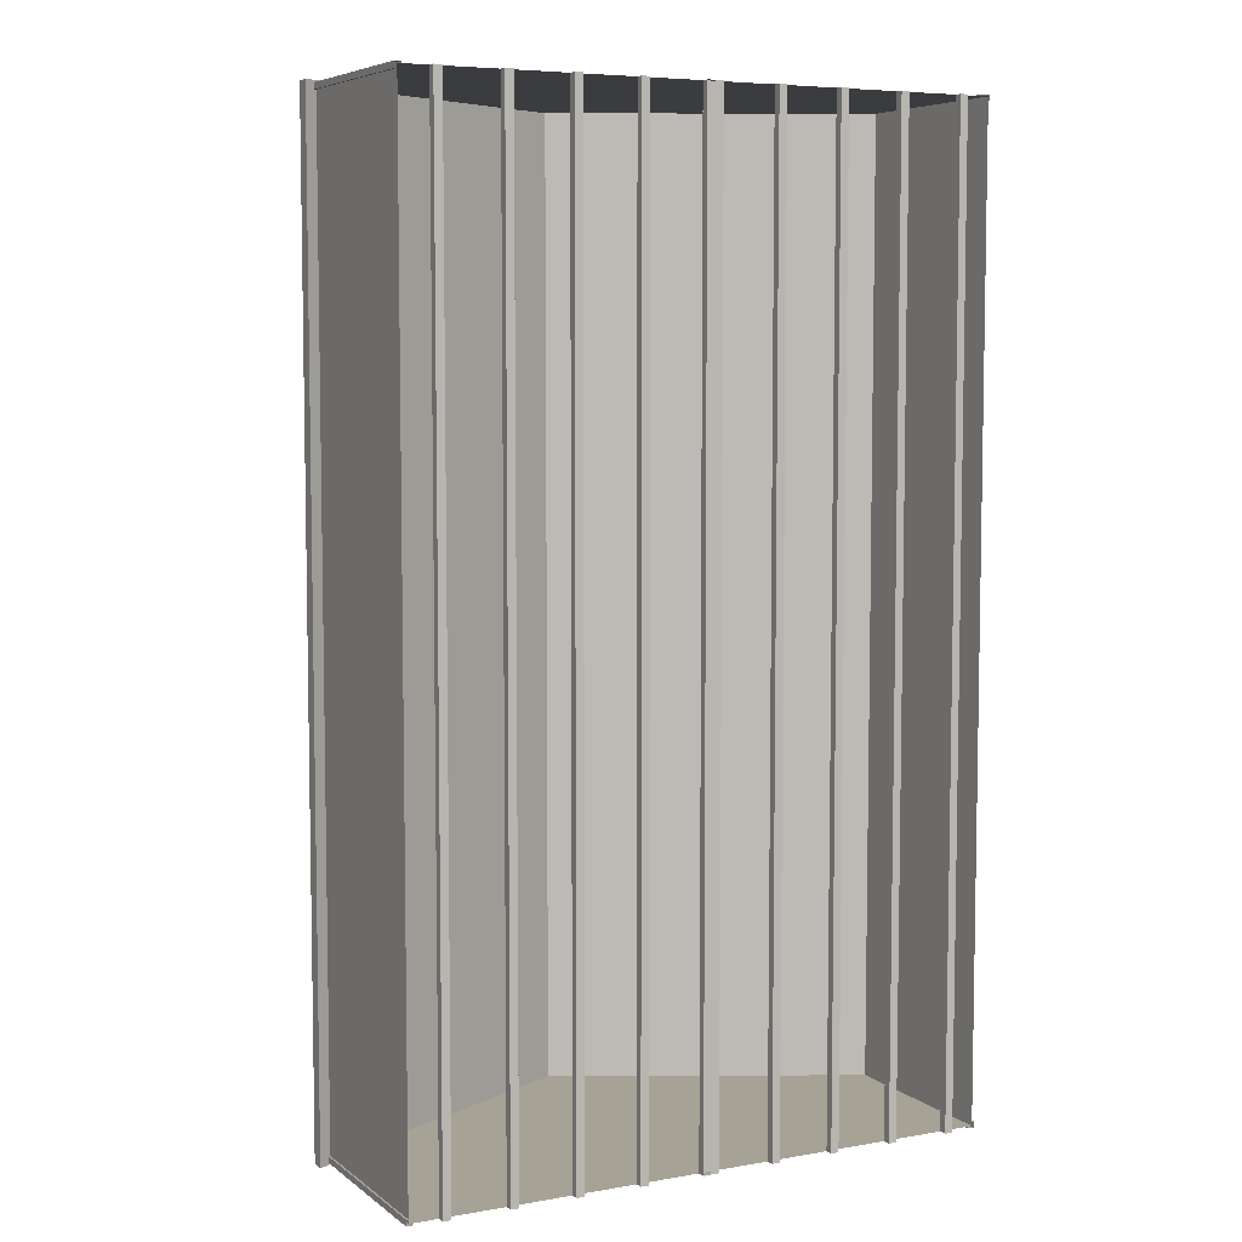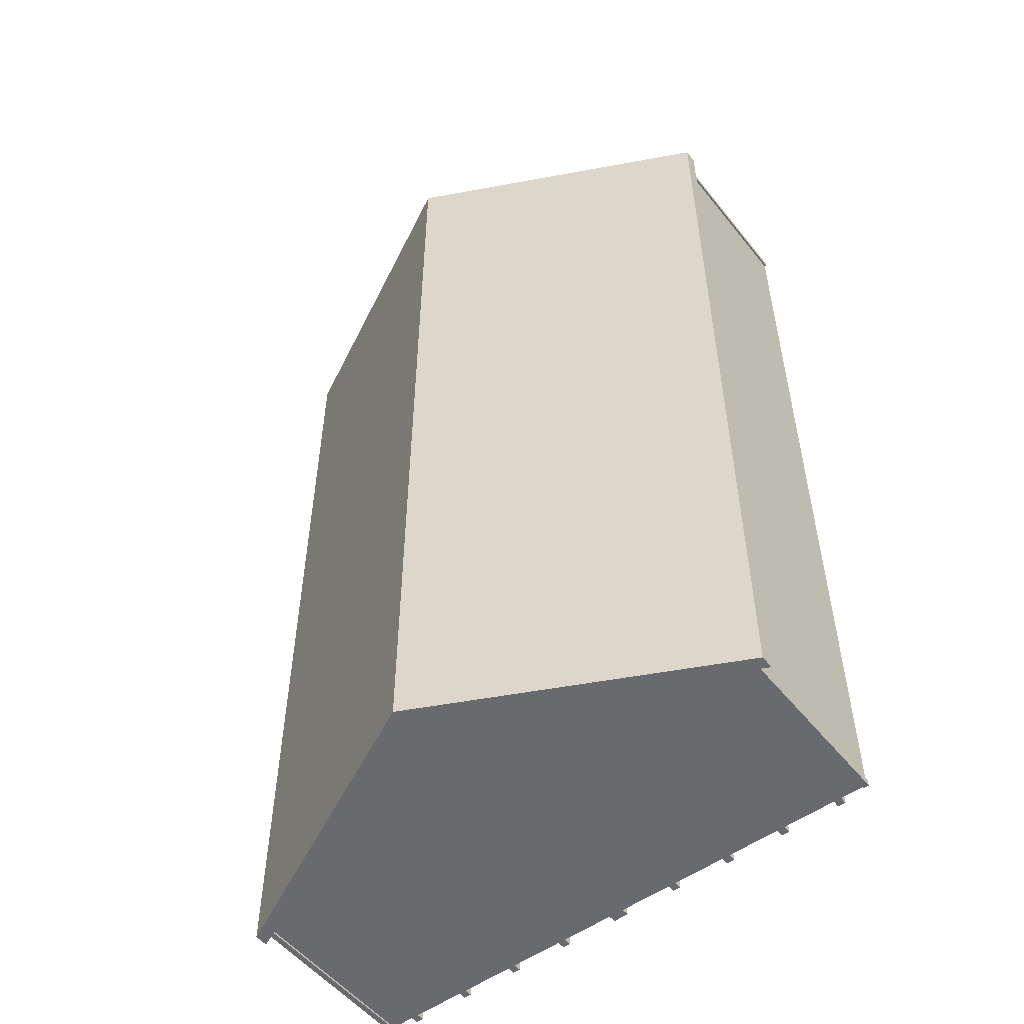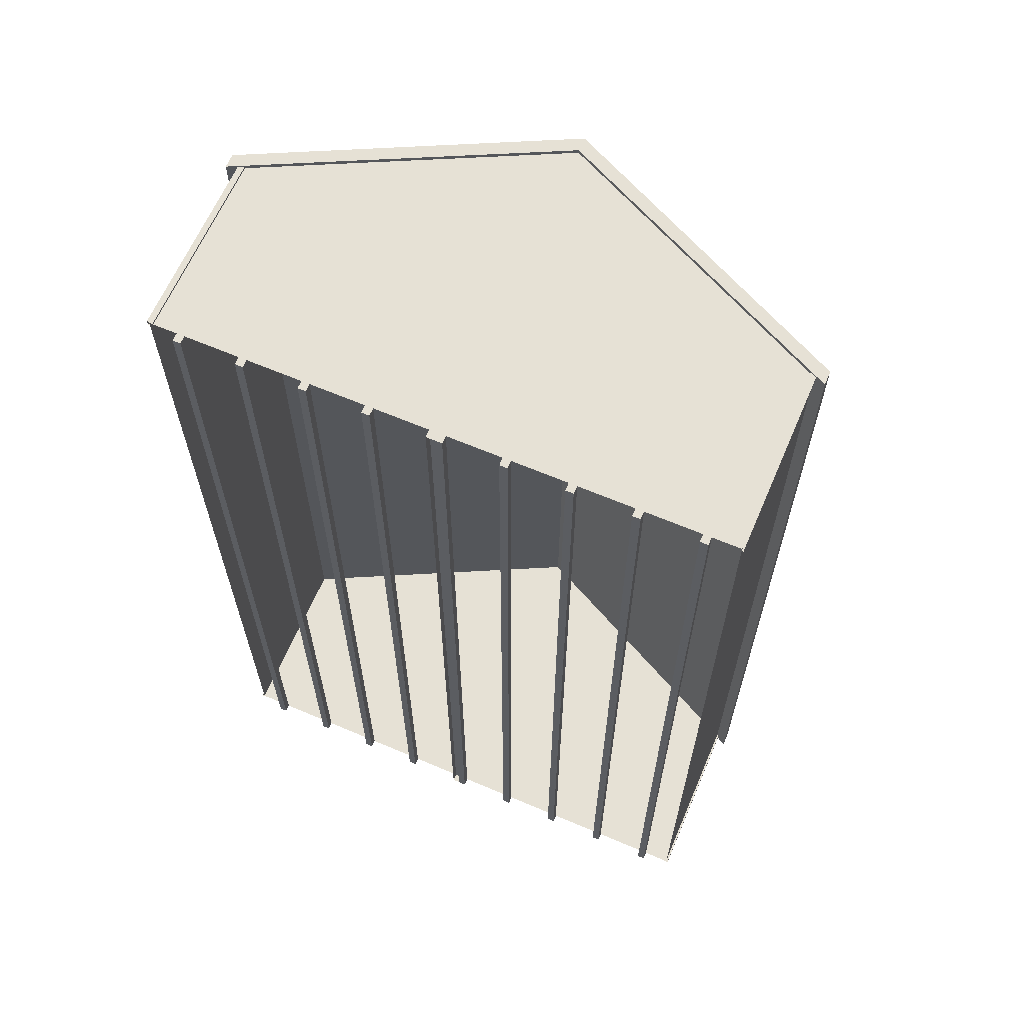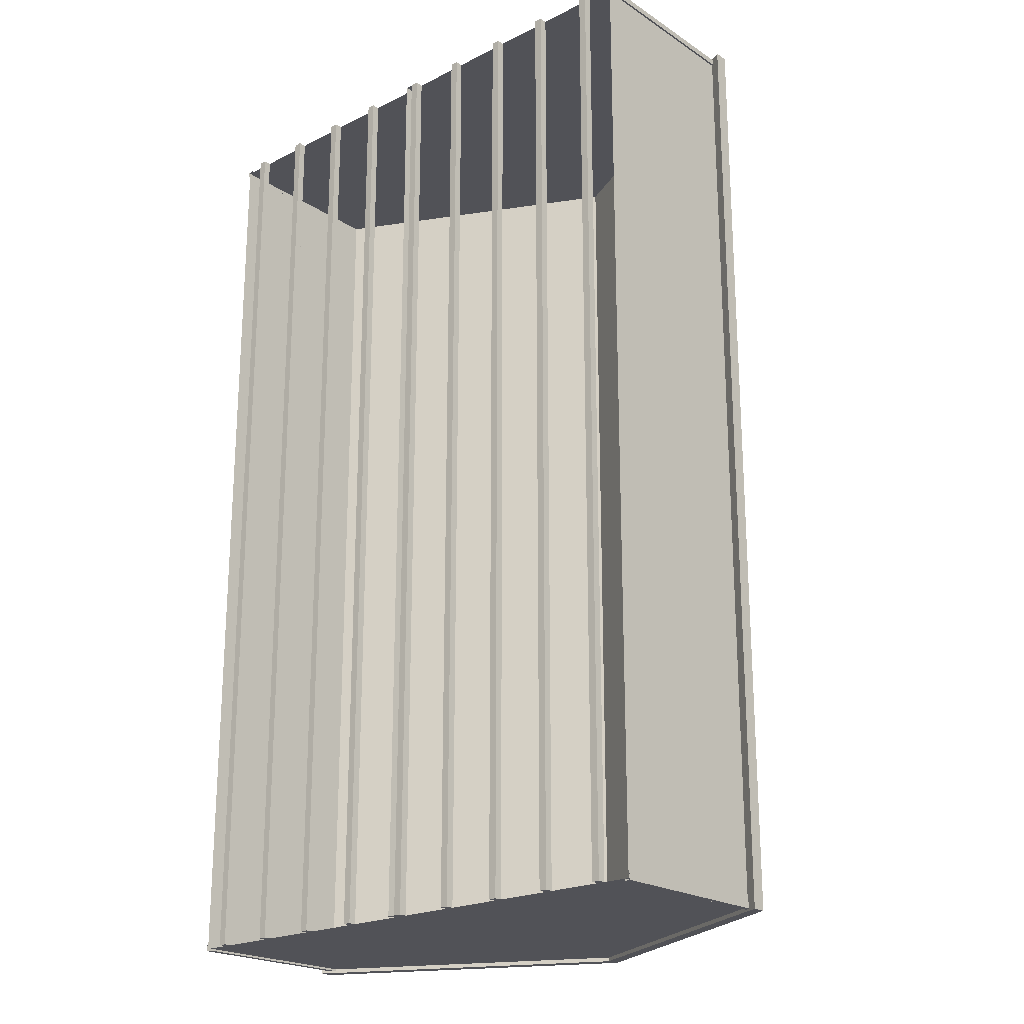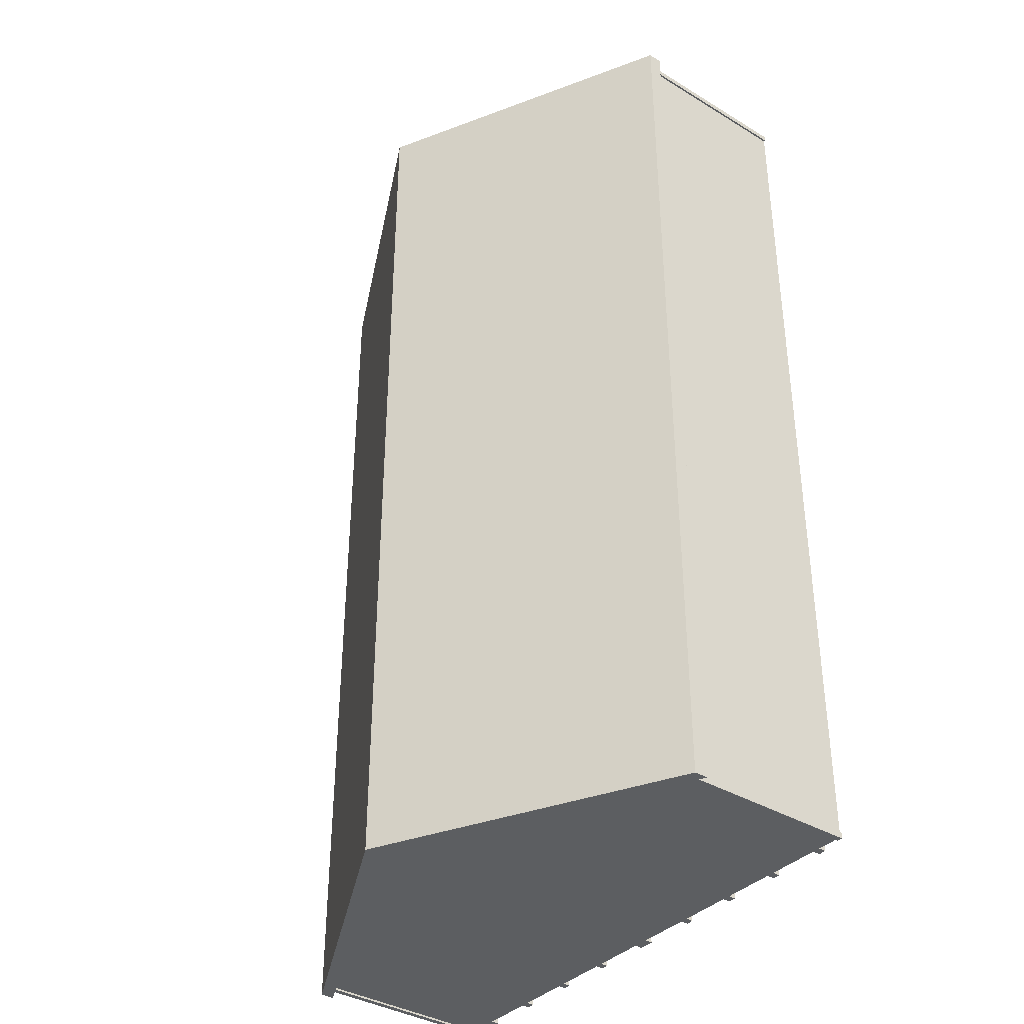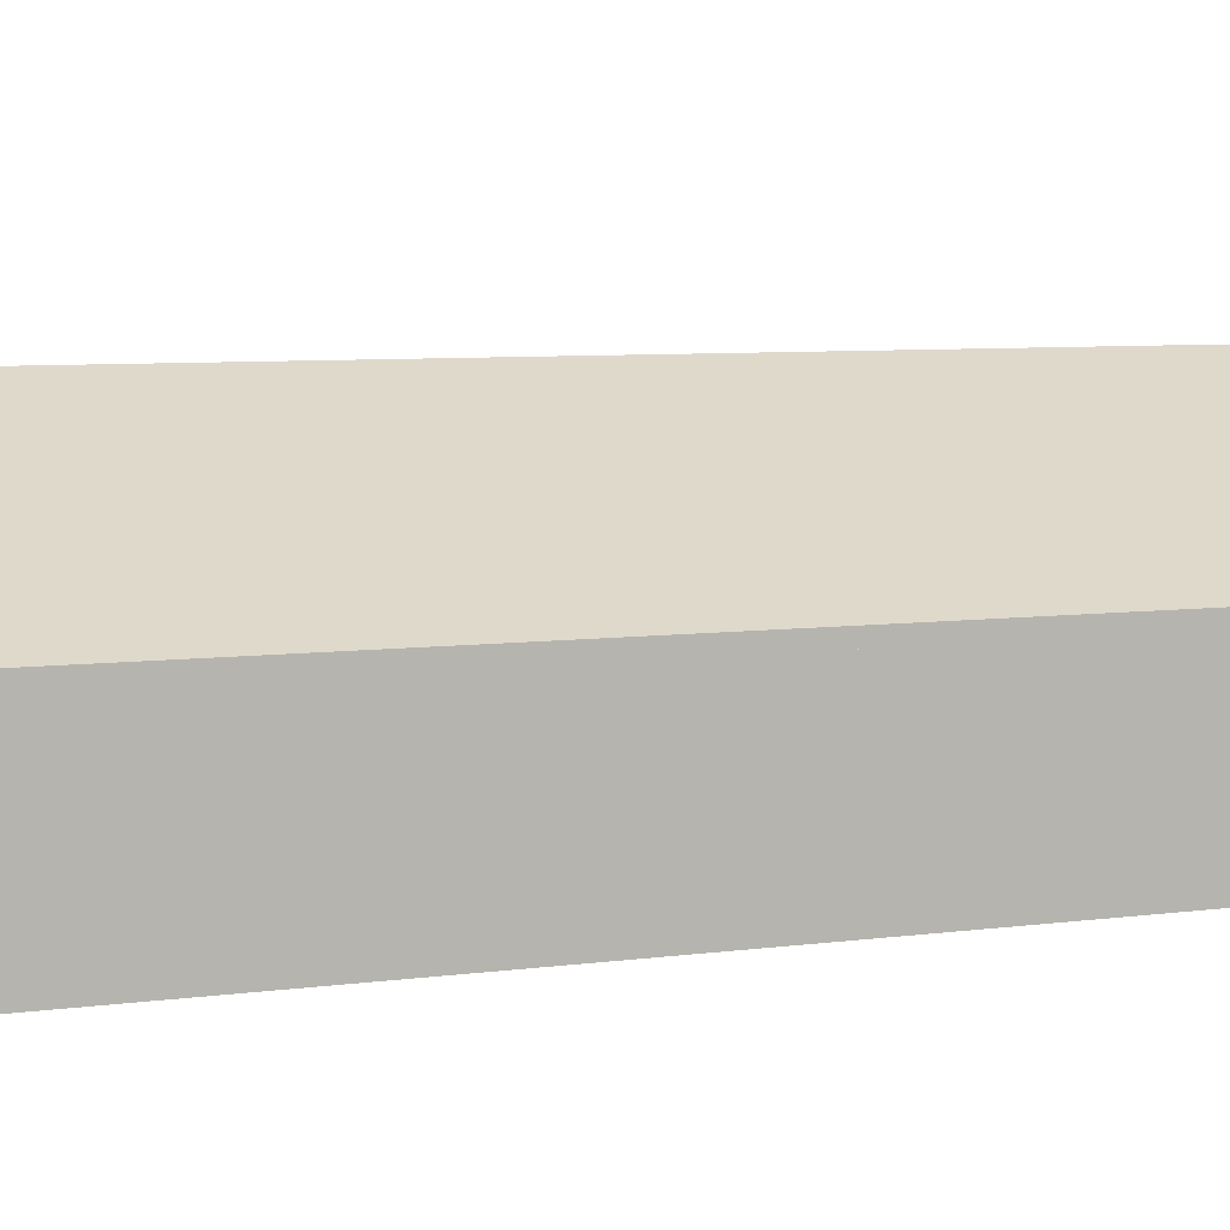
<metadata>
{"format":"obj","ext":"obj","renderer":"f3d","projection":"perspective","resolution":1024,"background":"white","views":[{"elev":6.3,"azim":-27.3,"up":"+Z"},{"elev":-53.0,"azim":-142.3,"up":"+Z"},{"elev":64.2,"azim":23.2,"up":"+Z"},{"elev":-21.6,"azim":41.4,"up":"+Z"},{"elev":-37.3,"azim":-127.8,"up":"+Z"},{"elev":7.0,"azim":-111.2,"up":"+Y"}]}
</metadata>
<code>
o Double Garage 6-12 PITCH ROOF_24x40.obj
g default
v 3.808 2.564 -6.147
v 3.808 2.382 -6.147
v 3.808 2.564 6.147
v 3.808 2.382 6.147
v 3.808 2.535 -6.147
v 3.808 2.535 6.147
v -3.808 2.564 -6.147
v -3.808 2.382 -6.147
v -3.808 2.564 6.147
v -3.808 2.382 6.147
v -3.808 2.535 -6.147
v -3.808 2.535 6.147
v 0 4.462 6.147
v 0 4.462 -6.147
v 0 4.274 6.147
v 0 4.274 -6.147
v -3.658 0.1016 6.096
v 3.658 0.1016 6.096
v 3.658 0.1016 -6.096
v -3.658 0.1016 -6.096
v -3.658 2.492 6.096
v -3.658 2.492 -6.096
v 3.658 2.492 -6.096
v 3.658 2.492 6.096
v -3.683 0.1016 -6.045
v -3.607 0.1016 -6.121
v -3.683 0.1016 -6.121
v -3.683 2.562 -6.045
v -3.683 2.562 -6.121
v -3.607 2.562 -6.121
v 3.683 0.1016 -6.045
v 3.607 0.1016 -6.121
v 3.683 0.1016 -6.121
v 3.683 2.562 -6.045
v 3.683 2.562 -6.121
v 3.607 2.562 -6.121
v -3.683 0.1016 6.045
v -3.607 0.1016 6.121
v -3.683 0.1016 6.121
v -3.683 2.562 6.045
v -3.683 2.562 6.121
v -3.607 2.562 6.121
v 3.683 0.1016 6.045
v 3.607 0.1016 6.121
v 3.683 0.1016 6.121
v 3.683 2.562 6.045
v 3.683 2.562 6.121
v 3.607 2.562 6.121
v -3.658 0.1016 -6.045
v -3.658 2.562 -6.045
v -3.658 2.562 6.045
v -3.658 0.1016 6.045
v -3.607 2.562 -6.096
v -3.607 0.1016 -6.096
v 3.607 0.1016 -6.096
v 3.607 2.562 -6.096
v 3.658 2.562 -6.045
v 3.658 0.1016 -6.045
v 3.658 0.1016 6.045
v 3.658 2.562 6.045
v -3.607 2.562 6.096
v -3.607 0.1016 6.096
v 3.607 0.1016 6.096
v 3.607 2.562 6.096
v 3.808 2.564 6.147
v 3.808 2.382 6.147
v 3.808 2.535 6.147
v -3.808 2.564 6.147
v -3.808 2.382 6.147
v -3.808 2.535 6.147
v 0 4.432 6.147
v 0 4.462 6.147
v 0 4.274 6.147
v -3.658 0.1016 6.096
v 3.658 0.1016 6.096
v -3.658 2.492 6.096
v 3.658 2.492 6.096
v 0 4.292 6.096
v 0 0.1016 6.096
v 3.808 2.564 -6.147
v 3.808 2.382 -6.147
v 3.808 2.535 -6.147
v -3.808 2.564 -6.147
v -3.808 2.382 -6.147
v -3.808 2.535 -6.147
v 0 4.432 -6.147
v 0 4.462 -6.147
v 0 4.274 -6.147
v 3.658 0.1016 -6.096
v -3.658 0.1016 -6.096
v -3.658 2.492 -6.096
v 3.658 2.492 -6.096
v 0 0.1016 -6.096
v 0 4.292 -6.096
v -0.1016 0.1016 6.096
v 0 0.1016 6.096
v -0.1016 0 6.096
v 0 0 6.096
v 0.1016 0.1016 6.096
v 0 0.1016 6.096
v 0.1016 0 6.096
v 0 0 6.096
v 0.9016 0.1016 6.096
v 0.8 0.1016 6.096
v 0.9016 0 6.096
v 0.8 0 6.096
v 1.702 0.1016 6.096
v 1.6 0.1016 6.096
v 1.702 0 6.096
v 1.6 0 6.096
v 2.502 0.1016 6.096
v 2.4 0.1016 6.096
v 2.502 0 6.096
v 2.4 0 6.096
v 3.302 0.1016 6.096
v 3.2 0.1016 6.096
v 3.302 0 6.096
v 3.2 0 6.096
v -0.9016 0.1016 6.096
v -0.8 0.1016 6.096
v -0.9016 0 6.096
v -0.8 0 6.096
v -1.702 0.1016 6.096
v -1.6 0.1016 6.096
v -1.702 0 6.096
v -1.6 0 6.096
v -2.502 0.1016 6.096
v -2.4 0.1016 6.096
v -2.502 0 6.096
v -2.4 0 6.096
v -3.302 0.1016 6.096
v -3.2 0.1016 6.096
v -3.302 0 6.096
v -3.2 0 6.096
v -0.1016 0.1016 -6.096
v 0 0.1016 -6.096
v 0 0 -6.096
v -0.1016 0 -6.096
v 0.1016 0.1016 -6.096
v 0 0.1016 -6.096
v 0 0 -6.096
v 0.1016 0 -6.096
v 0.9016 0.1016 -6.096
v 0.8 0.1016 -6.096
v 0.8 0 -6.096
v 0.9016 0 -6.096
v 1.702 0.1016 -6.096
v 1.6 0.1016 -6.096
v 1.6 0 -6.096
v 1.702 0 -6.096
v 2.502 0.1016 -6.096
v 2.4 0.1016 -6.096
v 2.4 0 -6.096
v 2.502 0 -6.096
v 3.302 0.1016 -6.096
v 3.2 0.1016 -6.096
v 3.2 0 -6.096
v 3.302 0 -6.096
v -0.9016 0.1016 -6.096
v -0.8 0.1016 -6.096
v -0.8 0 -6.096
v -0.9016 0 -6.096
v -1.702 0.1016 -6.096
v -1.6 0.1016 -6.096
v -1.6 0 -6.096
v -1.702 0 -6.096
v -2.502 0.1016 -6.096
v -2.4 0.1016 -6.096
v -2.4 0 -6.096
v -2.502 0 -6.096
v -3.302 0.1016 -6.096
v -3.2 0.1016 -6.096
v -3.2 0 -6.096
v -3.302 0 -6.096
v -0.1016 0.1016 6.096
v -0.1016 0.1016 -6.096
v -0.1016 0 6.096
v -0.1016 0 -6.096
v -0.9016 0.1016 6.096
v -0.9016 0.1016 -6.096
v -0.8 0.1016 -6.096
v -0.8 0.1016 6.096
v -0.9016 0 6.096
v -0.8 0 6.096
v -0.8 0 -6.096
v -0.9016 0 -6.096
v -1.702 0.1016 6.096
v -1.702 0.1016 -6.096
v -1.6 0.1016 -6.096
v -1.6 0.1016 6.096
v -1.702 0 6.096
v -1.6 0 6.096
v -1.6 0 -6.096
v -1.702 0 -6.096
v -2.502 0.1016 6.096
v -2.502 0.1016 -6.096
v -2.4 0.1016 -6.096
v -2.4 0.1016 6.096
v -2.502 0 6.096
v -2.4 0 6.096
v -2.4 0 -6.096
v -2.502 0 -6.096
v -3.302 0.1016 6.096
v -3.302 0.1016 -6.096
v -3.2 0.1016 -6.096
v -3.2 0.1016 6.096
v -3.302 0 6.096
v -3.2 0 6.096
v -3.2 0 -6.096
v -3.302 0 -6.096
v 0.1016 0.1016 6.096
v 0.1016 0.1016 -6.096
v 0.1016 0 6.096
v 0.1016 0 -6.096
v 0.9016 0.1016 6.096
v 0.9016 0.1016 -6.096
v 0.8 0.1016 -6.096
v 0.8 0.1016 6.096
v 0.9016 0 6.096
v 0.8 0 6.096
v 0.8 0 -6.096
v 0.9016 0 -6.096
v 1.702 0.1016 6.096
v 1.702 0.1016 -6.096
v 1.6 0.1016 -6.096
v 1.6 0.1016 6.096
v 1.702 0 6.096
v 1.6 0 6.096
v 1.6 0 -6.096
v 1.702 0 -6.096
v 2.502 0.1016 6.096
v 2.502 0.1016 -6.096
v 2.4 0.1016 -6.096
v 2.4 0.1016 6.096
v 2.502 0 6.096
v 2.4 0 6.096
v 2.4 0 -6.096
v 2.502 0 -6.096
v 3.302 0.1016 6.096
v 3.302 0.1016 -6.096
v 3.2 0.1016 -6.096
v 3.2 0.1016 6.096
v 3.302 0 6.096
v 3.2 0 6.096
v 3.2 0 -6.096
v 3.302 0 -6.096
v 0 0 -6.096
v 0 0.1016 -6.096
v 0 0 6.096
v 0 0.1016 6.096
g Shed
f 19 24 18
f 23 24 19
f 22 20 17
f 21 22 17
g Sides
f 71 73 67
f 67 73 66
g Roof
f 72 71 65
f 65 71 67
g Sides
f 73 70 69
f 73 71 70
g Roof
f 71 68 70
f 71 72 68
g Shed
f 78 76 79
f 76 74 79
f 77 78 79
f 75 77 79
g Sides
f 88 82 81
f 88 86 82
g Roof
f 86 80 82
f 86 87 80
g Sides
f 85 88 84
f 86 88 85
g Roof
f 83 86 85
f 87 86 83
g Shed
f 90 91 93
f 91 94 93
f 92 89 93
f 94 92 93
g Trim
f 48 64 63
f 48 63 44
f 45 48 44
f 47 48 45
f 43 47 45
f 46 47 43
f 46 43 59
f 60 46 59
f 31 34 58
f 34 57 58
f 33 35 31
f 35 34 31
f 36 33 32
f 36 35 33
f 56 32 55
f 56 36 32
f 30 53 54
f 26 30 54
f 27 30 26
f 29 30 27
f 29 27 25
f 28 29 25
f 28 25 49
f 50 28 49
f 37 40 52
f 40 51 52
f 41 37 39
f 41 40 37
f 42 39 38
f 42 41 39
f 62 61 38
f 61 42 38
g Floor
f 96 95 97
f 96 97 98
f 101 99 102
f 99 100 102
f 105 103 106
f 103 104 106
f 109 107 110
f 107 108 110
f 113 111 114
f 111 112 114
f 117 115 118
f 115 116 118
f 120 119 121
f 120 121 122
f 124 123 125
f 124 125 126
f 128 127 129
f 128 129 130
f 132 131 133
f 132 133 134
f 135 136 137
f 138 135 137
f 140 142 141
f 140 139 142
f 144 146 145
f 144 143 146
f 148 150 149
f 148 147 150
f 152 154 153
f 152 151 154
f 156 158 157
f 156 155 158
f 159 160 161
f 162 159 161
f 163 164 165
f 166 163 165
f 167 168 169
f 170 167 169
f 171 172 173
f 174 171 173
f 177 178 249
f 178 247 249
f 248 250 249
f 247 248 249
f 250 247 249
f 250 248 247
f 203 204 210
f 203 210 207
f 204 203 206
f 205 204 206
f 205 206 208
f 209 205 208
f 207 210 208
f 210 209 208
f 195 196 202
f 195 202 199
f 196 195 198
f 197 196 198
f 197 198 200
f 201 197 200
f 199 202 200
f 202 201 200
f 187 188 194
f 187 194 191
f 188 187 190
f 189 188 190
f 189 190 192
f 193 189 192
f 191 194 192
f 194 193 192
f 179 180 186
f 179 186 183
f 180 179 182
f 181 180 182
f 181 182 184
f 185 181 184
f 183 186 184
f 186 185 184
f 175 176 178
f 175 178 177
f 176 175 250
f 248 176 250
f 211 248 250
f 212 248 211
f 214 212 213
f 212 211 213
f 247 214 213
f 247 213 249
f 215 217 218
f 216 217 215
f 222 216 219
f 216 215 219
f 221 222 219
f 221 219 220
f 218 221 220
f 218 217 221
f 223 225 226
f 224 225 223
f 230 224 227
f 224 223 227
f 229 230 227
f 229 227 228
f 226 229 228
f 226 225 229
f 231 233 234
f 232 233 231
f 238 232 235
f 232 231 235
f 237 238 235
f 237 235 236
f 234 237 236
f 234 233 237
f 239 241 242
f 240 241 239
f 246 240 243
f 240 239 243
f 245 246 243
f 245 243 244
f 242 245 244
f 242 241 245
g Roof
f 13 7 9
f 13 14 7
f 1 13 3
f 14 13 1
f 5 3 6
f 1 3 5
g Sides
f 2 6 4
f 5 6 2
g Shed
f 15 16 4
f 16 2 4
f 16 15 10
f 8 16 10
g Sides
f 12 8 10
f 12 11 8
g Roof
f 9 11 12
f 9 7 11

</code>
